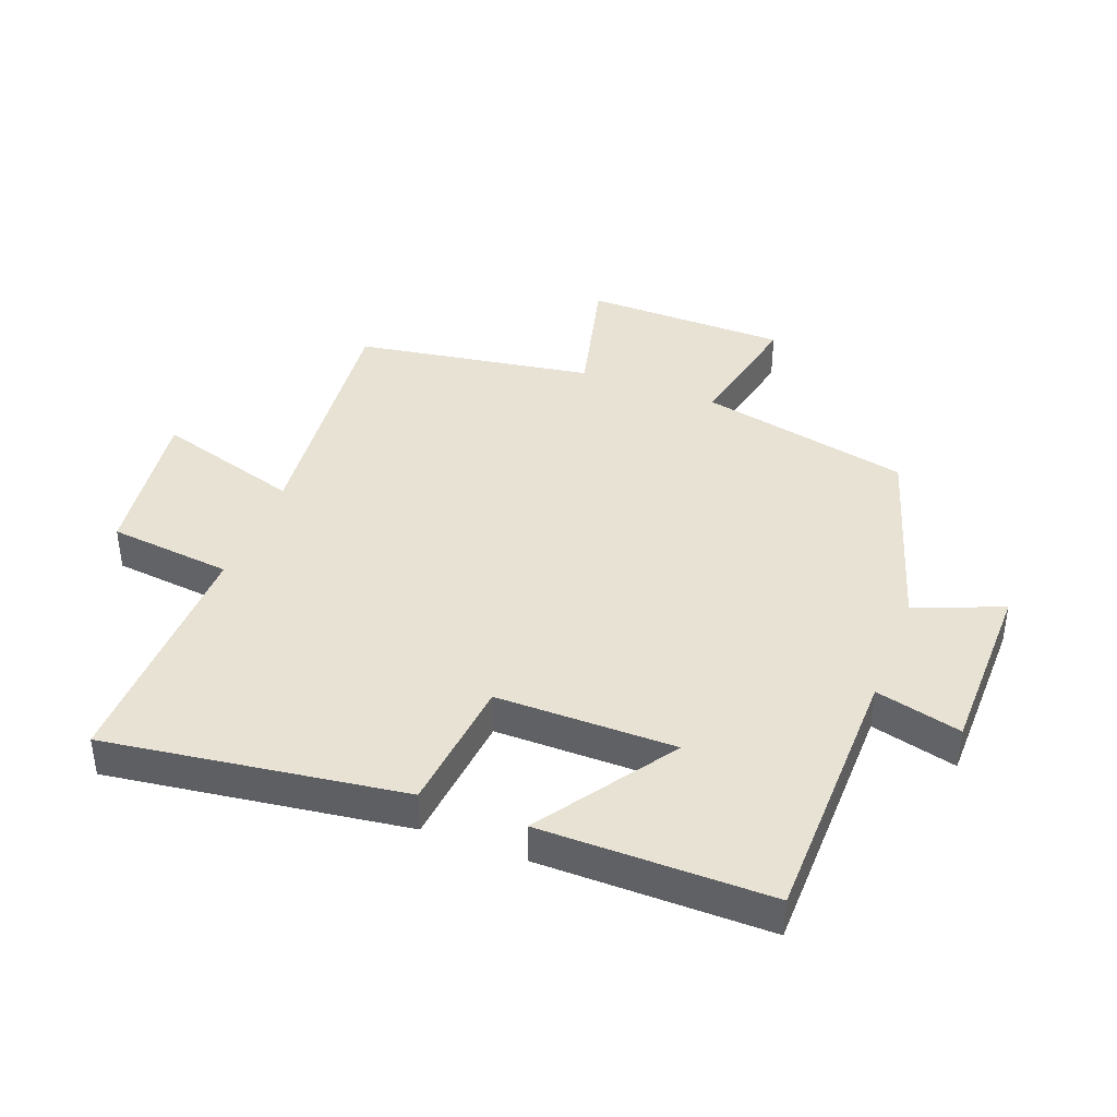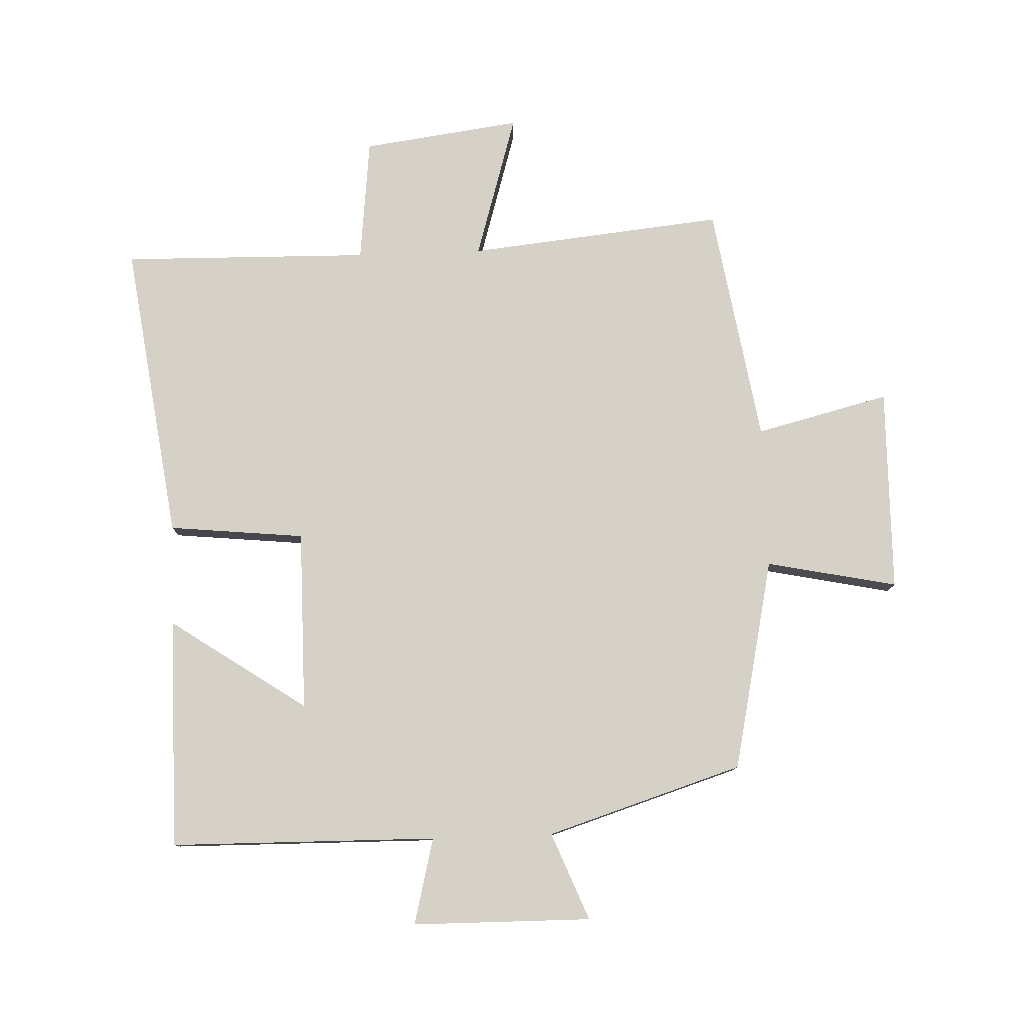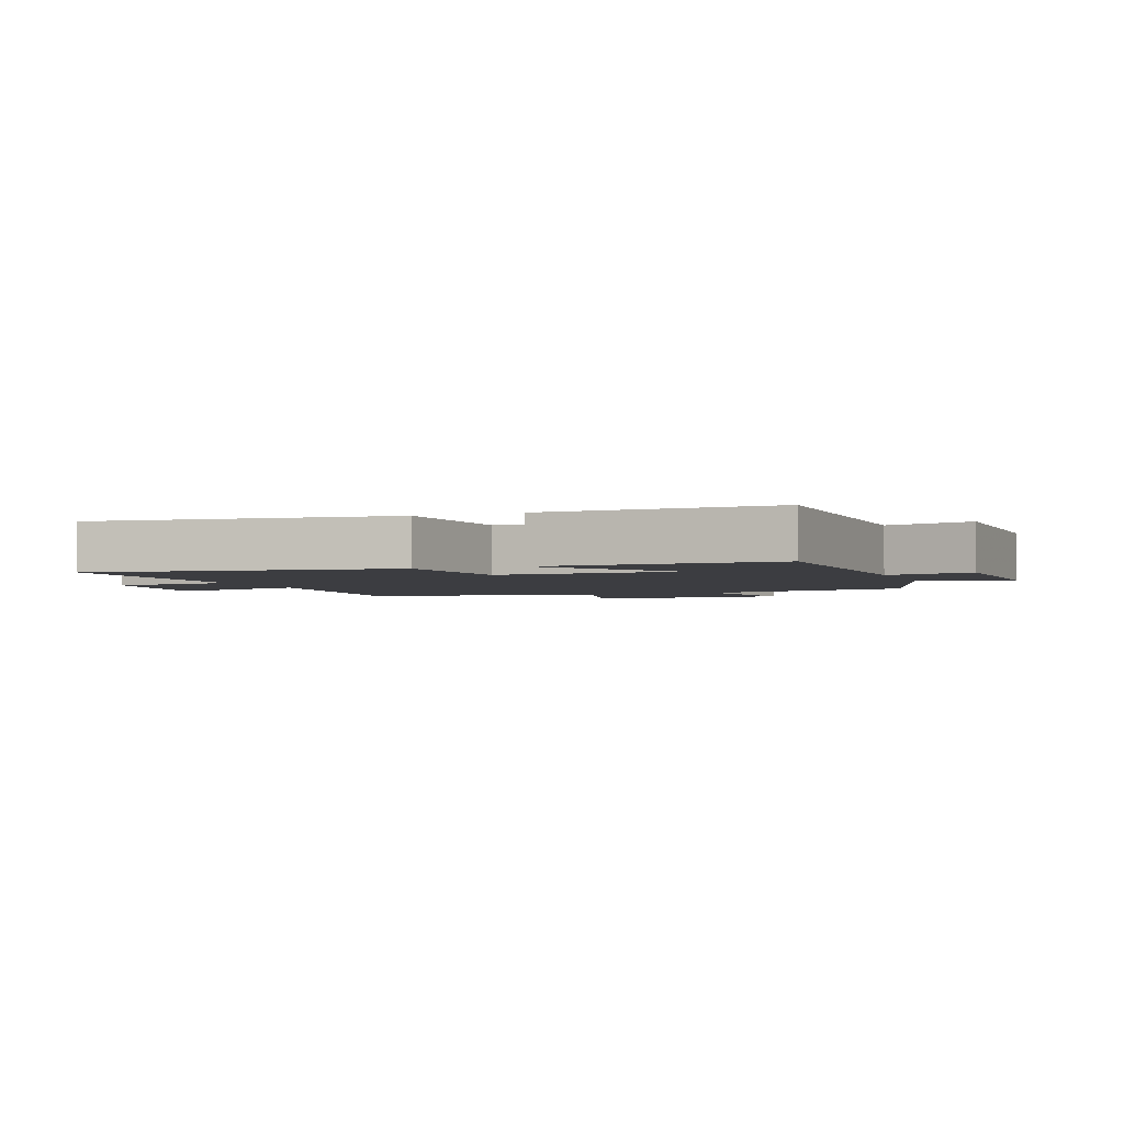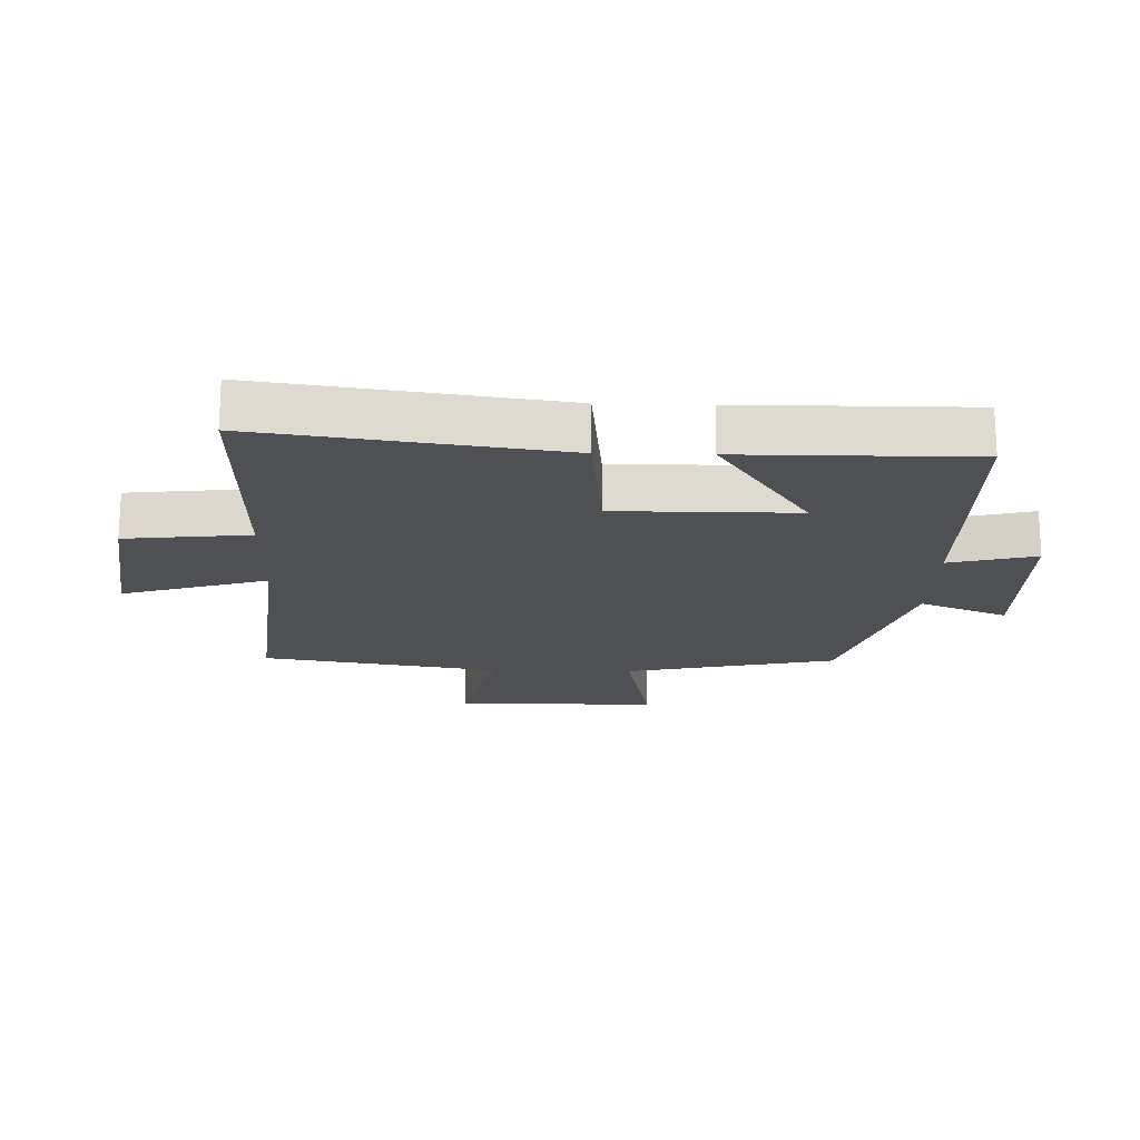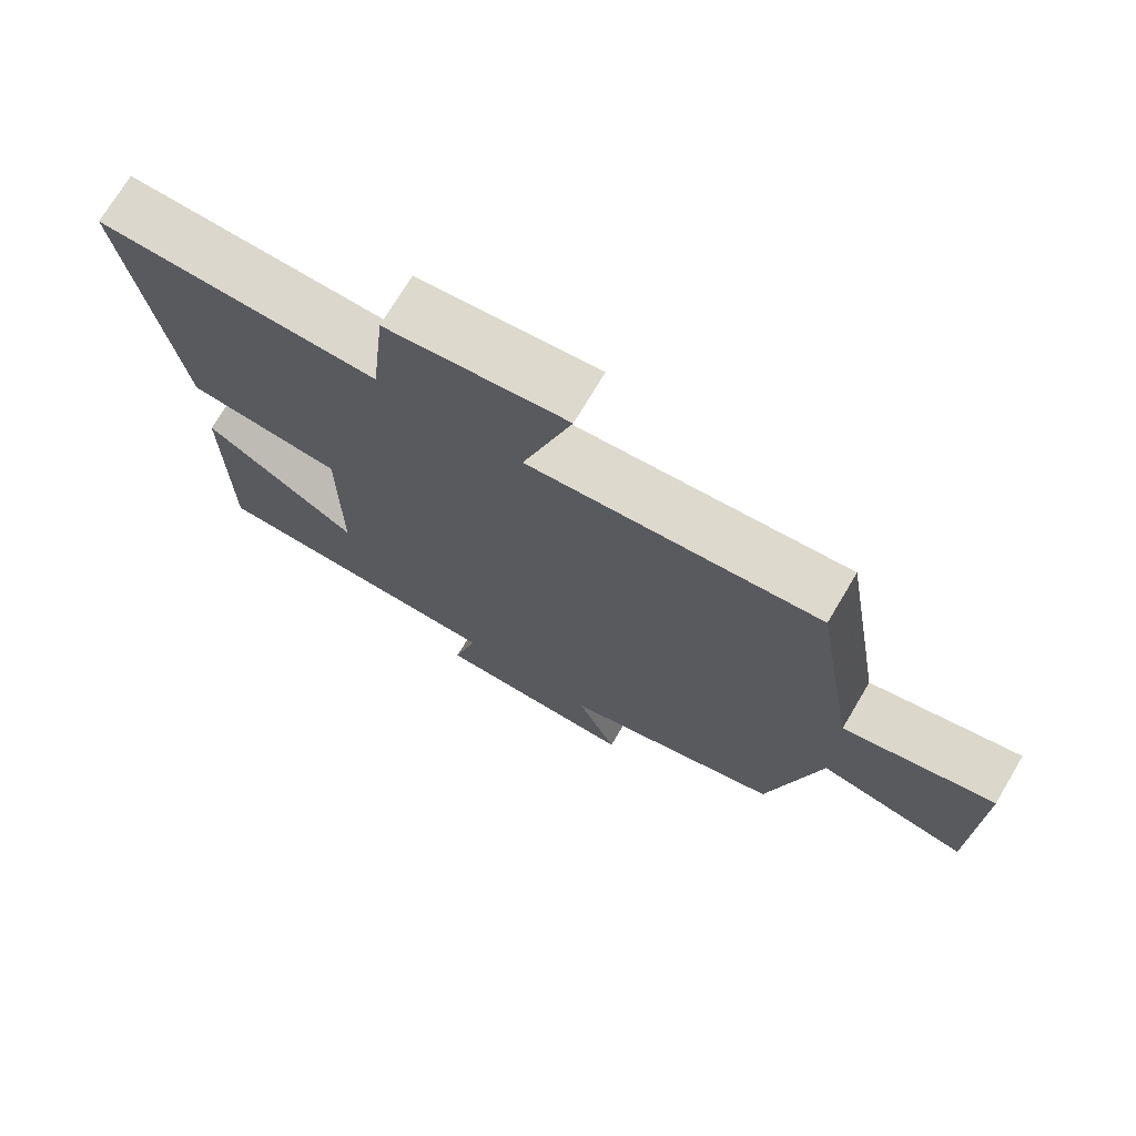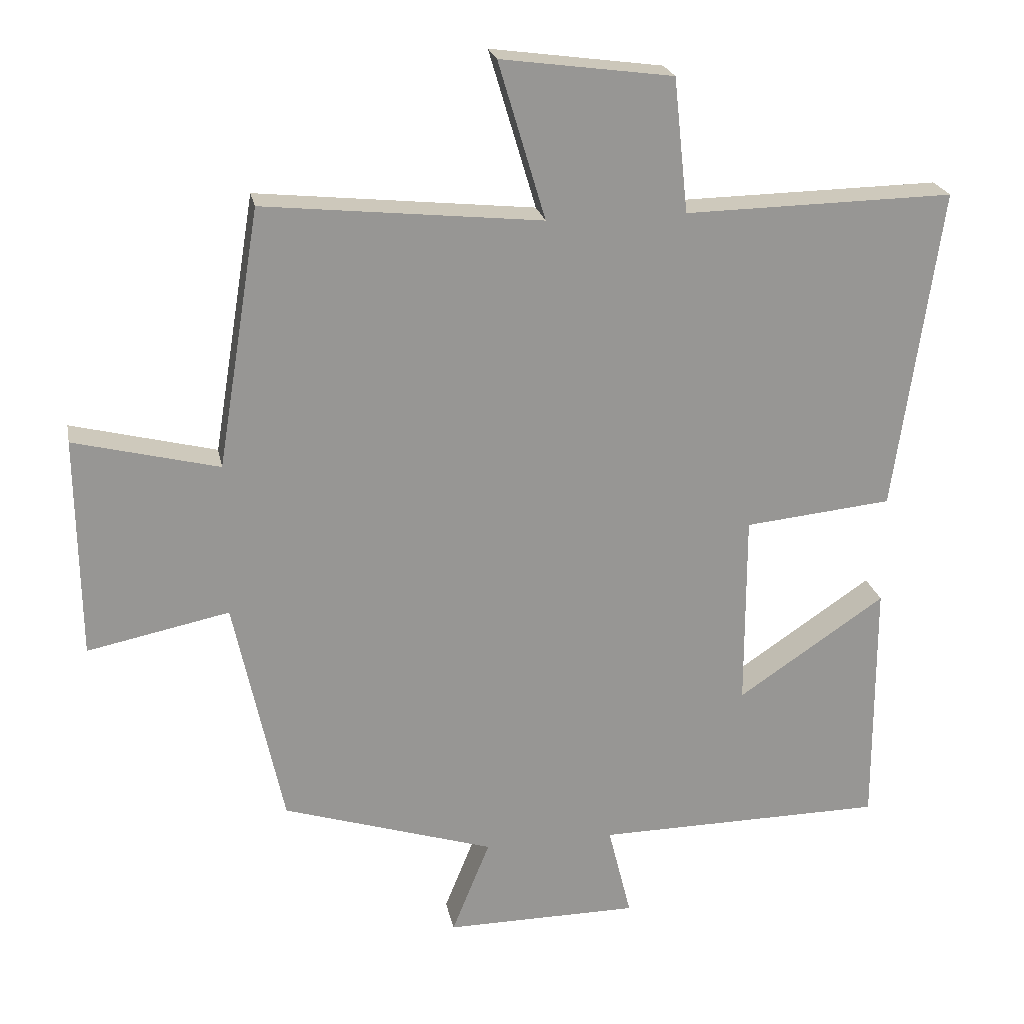
<metadata>
{"format":"obj","ext":"obj","renderer":"f3d","projection":"perspective","resolution":1024,"background":"white","views":[{"elev":40.7,"azim":111.0,"up":"+Y"},{"elev":79.1,"azim":177.9,"up":"+Y"},{"elev":-2.8,"azim":111.6,"up":"+Y"},{"elev":-18.8,"azim":88.5,"up":"+Y"},{"elev":73.0,"azim":-149.2,"up":"+Z"},{"elev":22.4,"azim":-11.0,"up":"+Z"}]}
</metadata>
<code>
v -0.438 0.07 0.542
v -0.031 0.07 0.5
v -0.1 0.07 0.731
v 0.152 0.07 0.697
v 0.173 0.07 0.5
v 0.567 0.07 0.507
v 0.5 0.07 0.033
v 0.284 0.07 0.011
v 0.284 0.07 -0.275
v 0.5 0.07 -0.129
v 0.501 0.07 -0.495
v 0.077 0.07 -0.5
v 0.111 0.07 -0.637
v -0.173 0.07 -0.639
v -0.117 0.07 -0.5
v -0.428 0.07 -0.402
v -0.5 0.07 -0.065
v -0.708 0.07 -0.108
v -0.712 0.07 0.216
v -0.5 0.07 0.163
v -0.438 0 0.542
v -0.031 0 0.5
v -0.1 0 0.731
v 0.152 0 0.697
v 0.173 0 0.5
v 0.567 0 0.507
v 0.5 0 0.033
v 0.284 0 0.011
v 0.284 0 -0.275
v 0.5 0 -0.129
v 0.501 0 -0.495
v 0.077 0 -0.5
v 0.111 0 -0.637
v -0.173 0 -0.639
v -0.117 0 -0.5
v -0.428 0 -0.402
v -0.5 0 -0.065
v -0.708 0 -0.108
v -0.712 0 0.216
v -0.5 0 0.163
f 17 18 19 20
f 20 1 2
f 17 20 2
f 16 17 2
f 15 16 2
f 12 13 14 15
f 12 15 2
f 9 10 11 12
f 8 9 12 2
f 5 6 7 8
f 5 8 2 3
f 3 4 5
f 40 39 38 37
f 22 21 40
f 22 40 37
f 22 37 36
f 22 36 35
f 35 34 33 32
f 22 35 32
f 32 31 30 29
f 22 32 29 28
f 28 27 26 25
f 23 22 28 25
f 25 24 23
f 1 21 22 2
f 2 22 23 3
f 3 23 24 4
f 4 24 25 5
f 5 25 26 6
f 6 26 27 7
f 7 27 28 8
f 8 28 29 9
f 9 29 30 10
f 10 30 31 11
f 11 31 32 12
f 12 32 33 13
f 13 33 34 14
f 14 34 35 15
f 15 35 36 16
f 16 36 37 17
f 17 37 38 18
f 18 38 39 19
f 19 39 40 20
f 20 40 21 1

</code>
